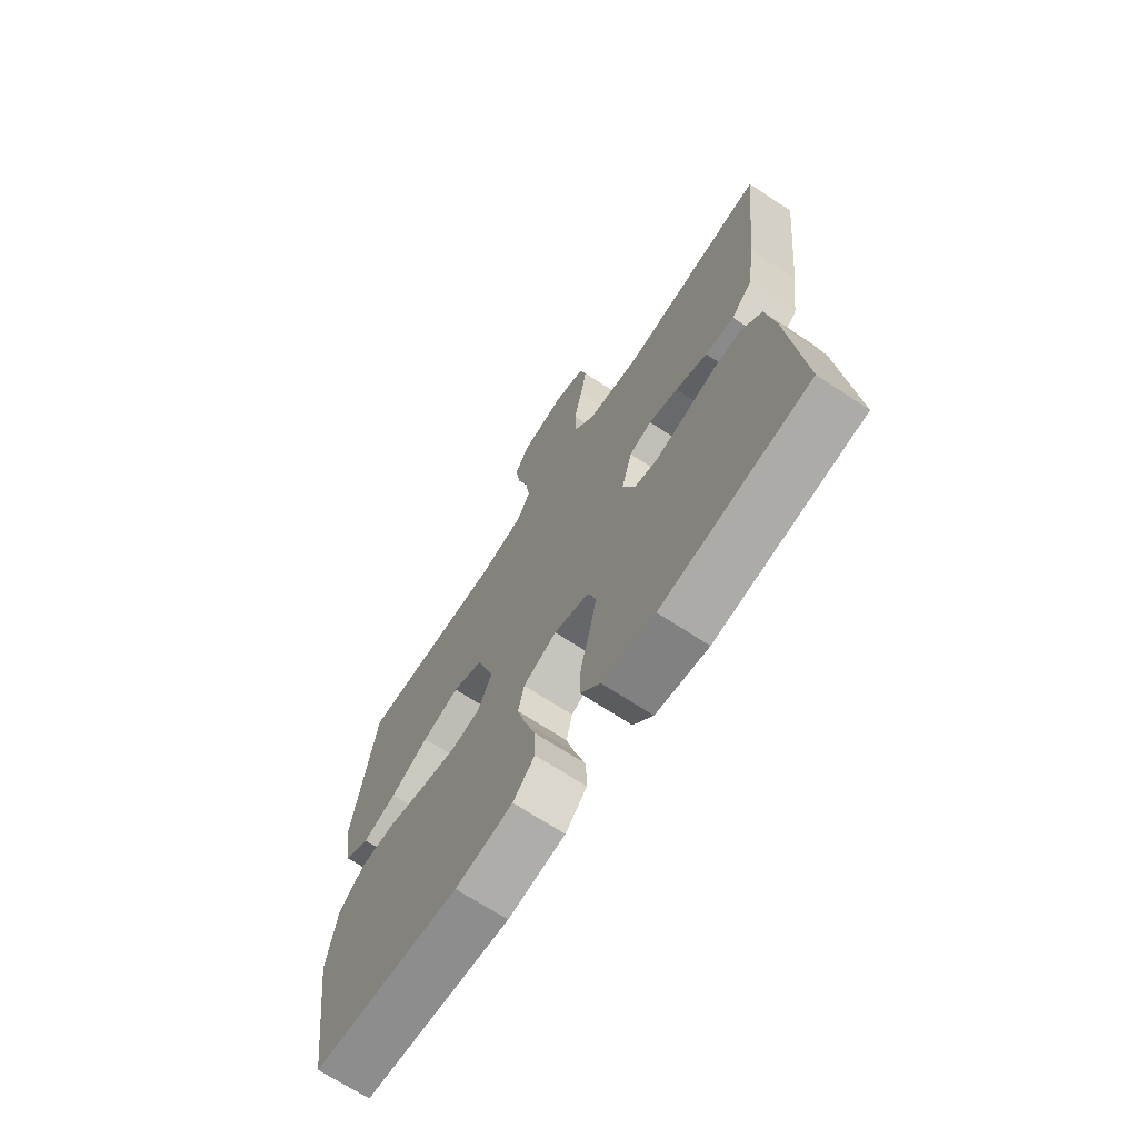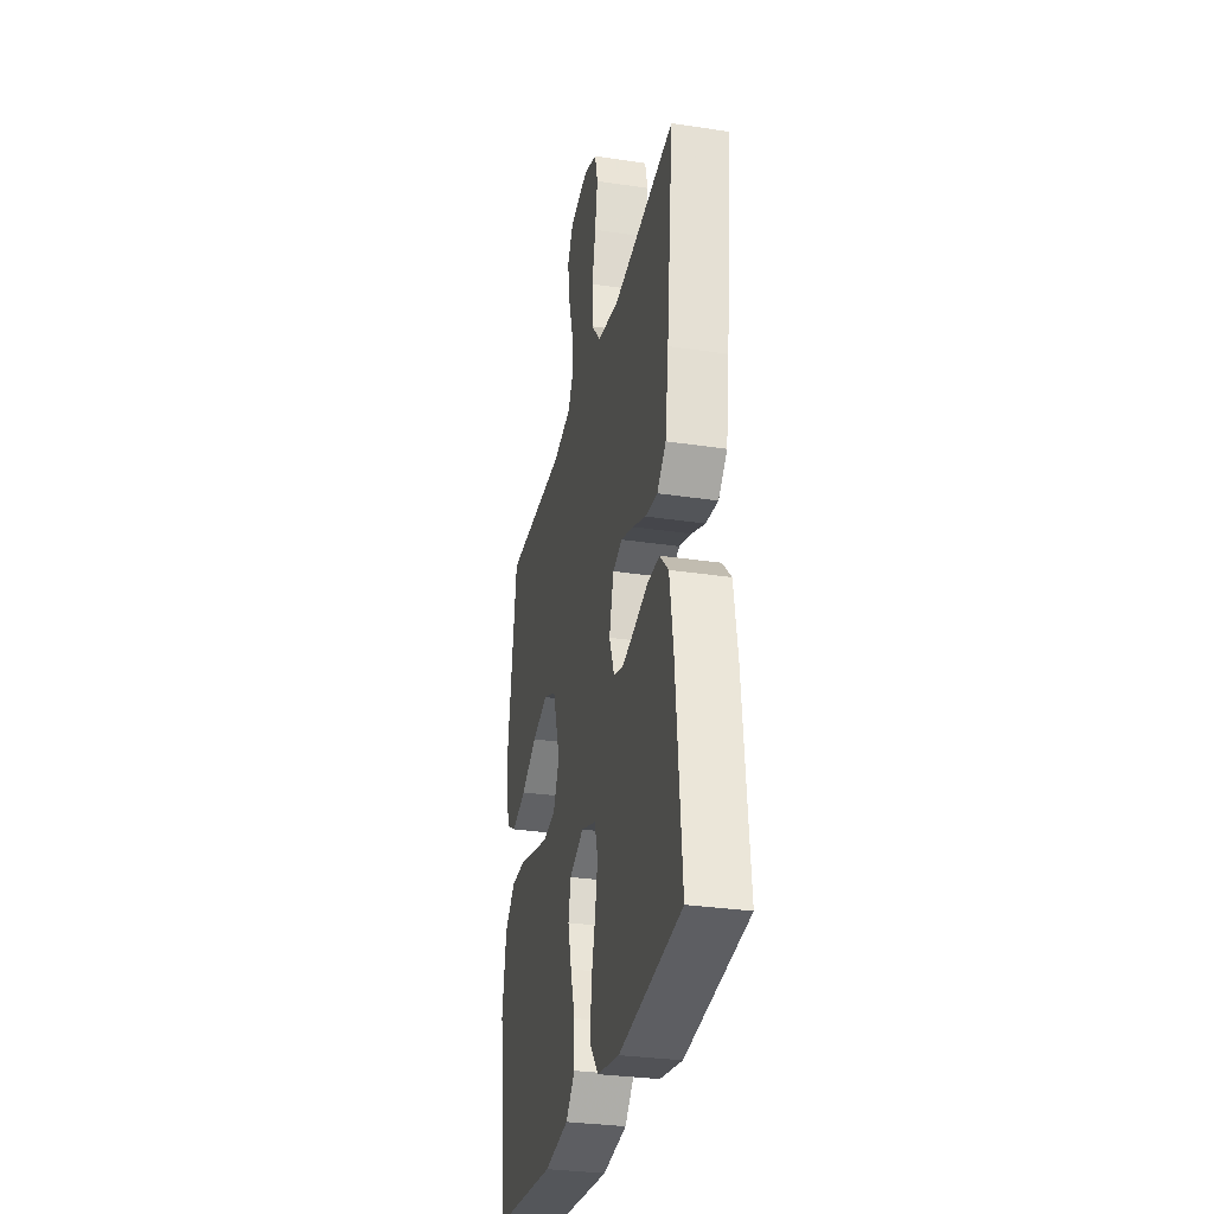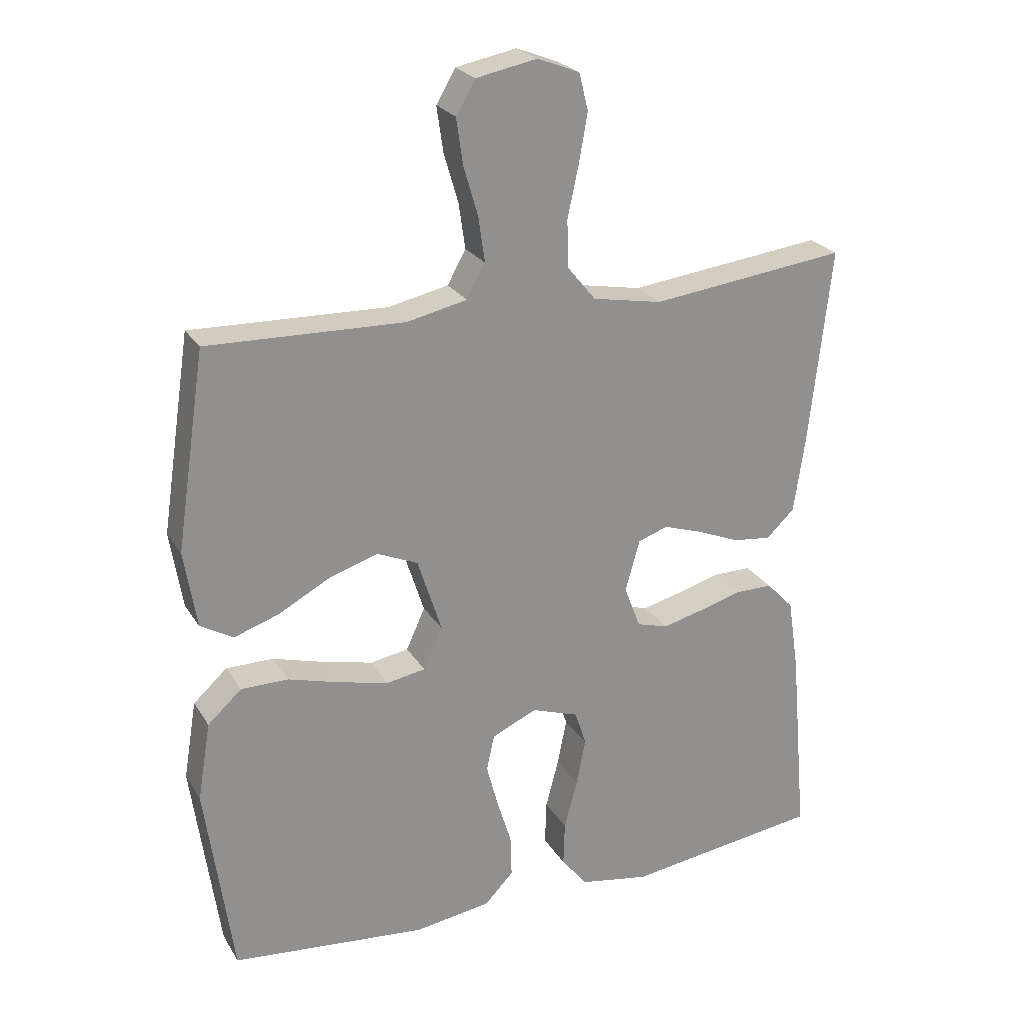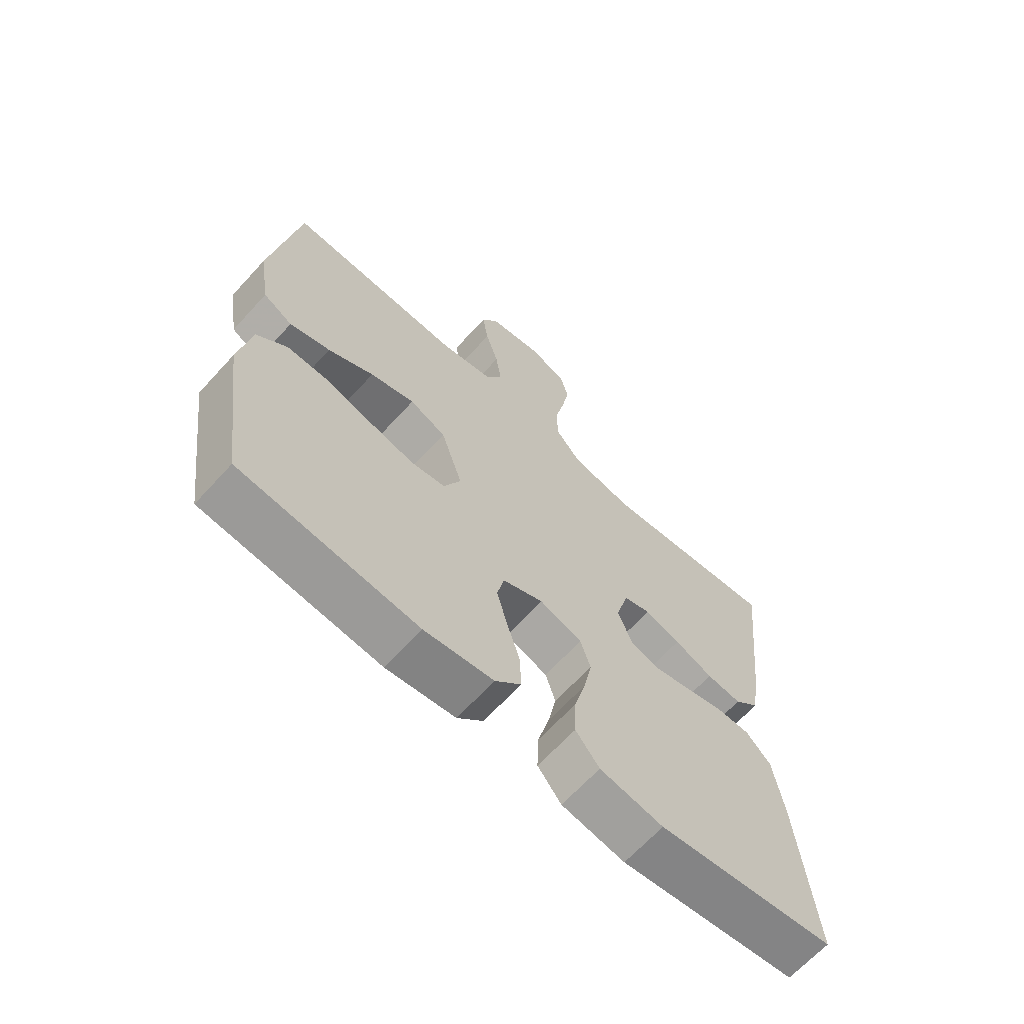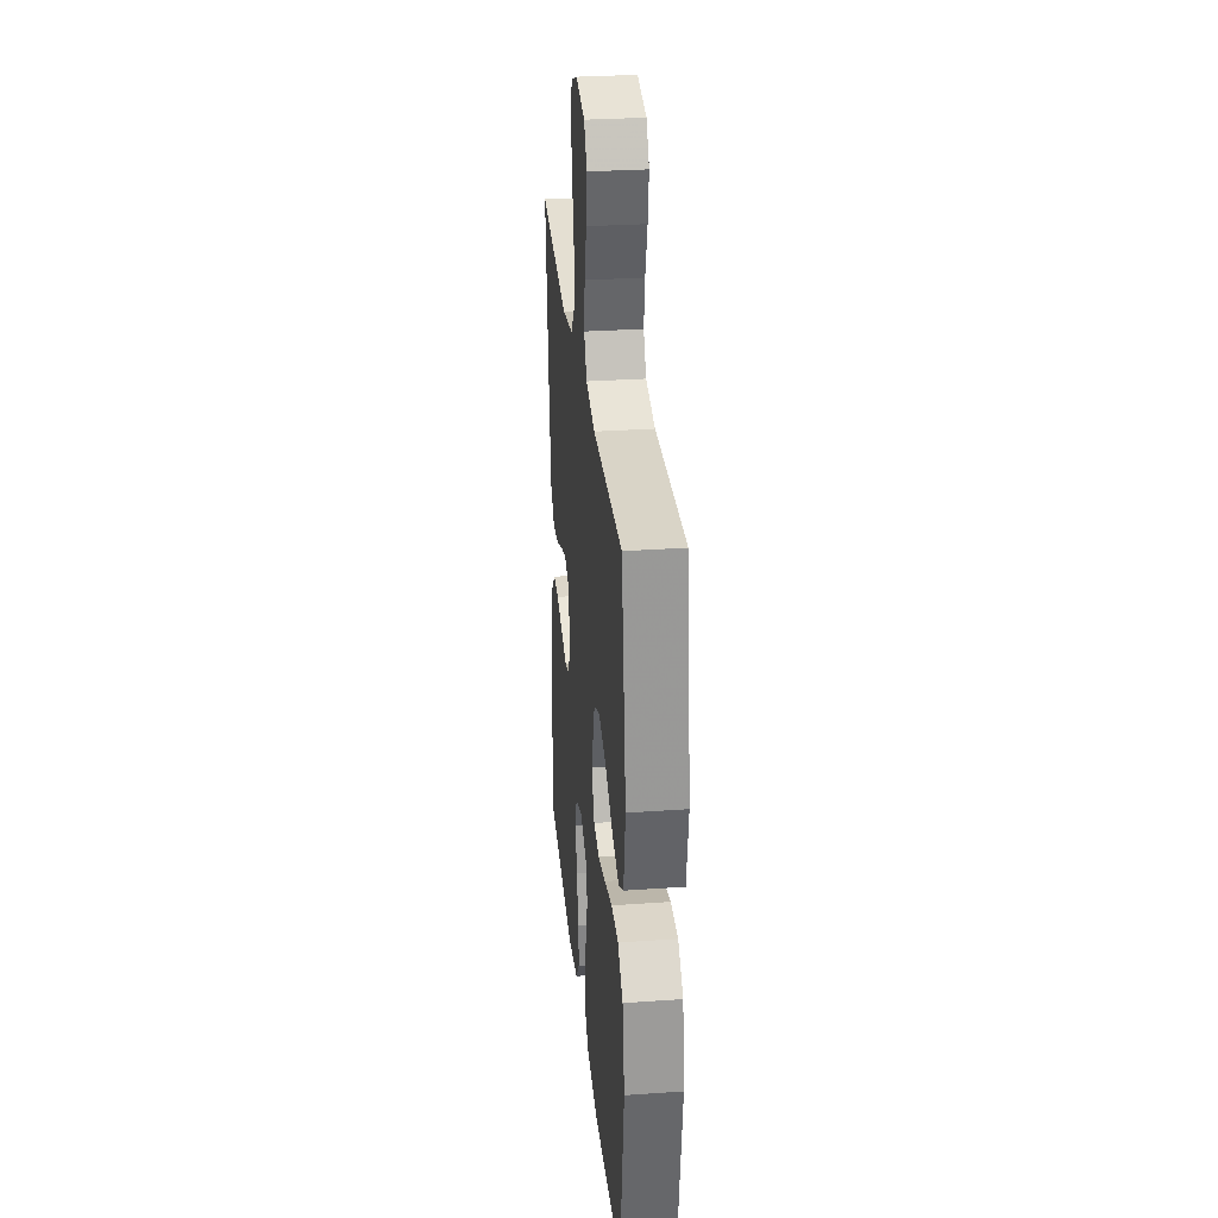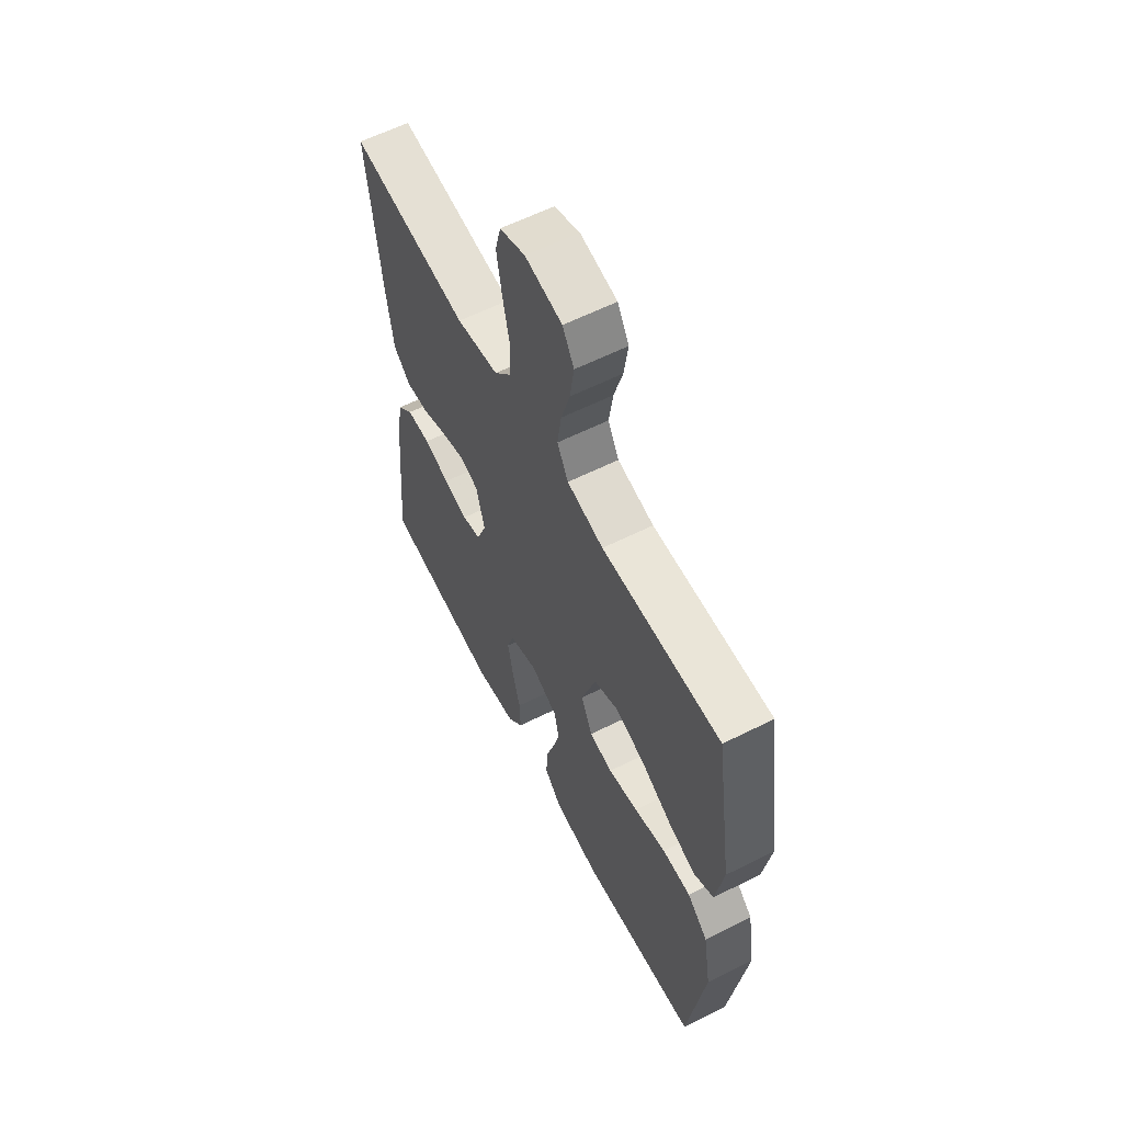
<metadata>
{"format":"obj","ext":"obj","renderer":"f3d","projection":"perspective","resolution":1024,"background":"white","views":[{"elev":-69.8,"azim":-123.3,"up":"+Z"},{"elev":-31.1,"azim":-102.1,"up":"+Z"},{"elev":24.4,"azim":155.7,"up":"+Z"},{"elev":-66.3,"azim":137.6,"up":"+Z"},{"elev":30.2,"azim":84.2,"up":"+Z"},{"elev":60.4,"azim":62.9,"up":"+Z"}]}
</metadata>
<code>
v -0.5 0.07 0.5
v -0.2 0.07 0.464
v -0.093 0.07 0.484
v -0.05 0.07 0.537
v -0.048 0.07 0.609
v -0.065 0.07 0.688
v -0.078 0.07 0.762
v -0.064 0.07 0.818
v 0 0.07 0.843
v 0.093 0.07 0.825
v 0.122 0.07 0.775
v 0.112 0.07 0.706
v 0.09 0.07 0.631
v 0.08 0.07 0.562
v 0.108 0.07 0.511
v 0.2 0.07 0.491
v 0.5 0.07 0.5
v 0.545 0.07 0.2
v 0.526 0.07 0.082
v 0.476 0.07 0.053
v 0.407 0.07 0.076
v 0.329 0.07 0.118
v 0.253 0.07 0.142
v 0.191 0.07 0.115
v 0.154 0.07 0
v 0.183 0.07 -0.064
v 0.242 0.07 -0.074
v 0.318 0.07 -0.056
v 0.398 0.07 -0.033
v 0.47 0.07 -0.033
v 0.522 0.07 -0.08
v 0.542 0.07 -0.2
v 0.5 0.07 -0.5
v 0.2 0.07 -0.53
v 0.083 0.07 -0.513
v 0.039 0.07 -0.467
v 0.041 0.07 -0.402
v 0.063 0.07 -0.331
v 0.081 0.07 -0.263
v 0.069 0.07 -0.208
v 0 0.07 -0.177
v -0.072 0.07 -0.202
v -0.089 0.07 -0.256
v -0.075 0.07 -0.327
v -0.055 0.07 -0.403
v -0.053 0.07 -0.471
v -0.093 0.07 -0.521
v -0.2 0.07 -0.54
v -0.5 0.07 -0.5
v -0.473 0.07 -0.2
v -0.456 0.07 -0.089
v -0.414 0.07 -0.045
v -0.355 0.07 -0.045
v -0.289 0.07 -0.064
v -0.228 0.07 -0.079
v -0.18 0.07 -0.065
v -0.155 0.07 0
v -0.177 0.07 0.079
v -0.223 0.07 0.095
v -0.283 0.07 0.075
v -0.348 0.07 0.048
v -0.407 0.07 0.041
v -0.45 0.07 0.082
v -0.467 0.07 0.2
v -0.5 0 0.5
v -0.2 0 0.464
v -0.093 0 0.484
v -0.05 0 0.537
v -0.048 0 0.609
v -0.065 0 0.688
v -0.078 0 0.762
v -0.064 0 0.818
v 0 0 0.843
v 0.093 0 0.825
v 0.122 0 0.775
v 0.112 0 0.706
v 0.09 0 0.631
v 0.08 0 0.562
v 0.108 0 0.511
v 0.2 0 0.491
v 0.5 0 0.5
v 0.545 0 0.2
v 0.526 0 0.082
v 0.476 0 0.053
v 0.407 0 0.076
v 0.329 0 0.118
v 0.253 0 0.142
v 0.191 0 0.115
v 0.154 0 0
v 0.183 0 -0.064
v 0.242 0 -0.074
v 0.318 0 -0.056
v 0.398 0 -0.033
v 0.47 0 -0.033
v 0.522 0 -0.08
v 0.542 0 -0.2
v 0.5 0 -0.5
v 0.2 0 -0.53
v 0.083 0 -0.513
v 0.039 0 -0.467
v 0.041 0 -0.402
v 0.063 0 -0.331
v 0.081 0 -0.263
v 0.069 0 -0.208
v 0 0 -0.177
v -0.072 0 -0.202
v -0.089 0 -0.256
v -0.075 0 -0.327
v -0.055 0 -0.403
v -0.053 0 -0.471
v -0.093 0 -0.521
v -0.2 0 -0.54
v -0.5 0 -0.5
v -0.473 0 -0.2
v -0.456 0 -0.089
v -0.414 0 -0.045
v -0.355 0 -0.045
v -0.289 0 -0.064
v -0.228 0 -0.079
v -0.18 0 -0.065
v -0.155 0 0
v -0.177 0 0.079
v -0.223 0 0.095
v -0.283 0 0.075
v -0.348 0 0.048
v -0.407 0 0.041
v -0.45 0 0.082
v -0.467 0 0.2
f 63 64 1 2
f 60 61 62 63
f 59 60 63 2
f 58 59 2 3
f 57 58 3 4
f 51 52 53 54
f 51 54 55
f 50 51 55
f 49 50 55 56
f 47 48 49 56
f 44 45 46 47
f 43 44 47 56
f 35 36 37 38
f 35 38 39
f 34 35 39
f 33 34 39 40
f 31 32 33 40
f 28 29 30 31
f 27 28 31 40
f 19 20 21 22
f 19 22 23
f 16 17 18 19
f 15 16 19 23
f 14 15 23 24
f 10 11 12 13
f 10 13 14
f 9 10 14
f 5 6 7 8
f 5 8 9 14
f 42 43 56 57
f 41 42 57 4
f 26 27 40 41
f 25 26 41
f 14 24 25 41
f 4 5 14 41
f 66 65 128 127
f 127 126 125 124
f 66 127 124 123
f 67 66 123 122
f 68 67 122 121
f 118 117 116 115
f 119 118 115
f 119 115 114
f 120 119 114 113
f 120 113 112 111
f 111 110 109 108
f 120 111 108 107
f 102 101 100 99
f 103 102 99
f 103 99 98
f 104 103 98 97
f 104 97 96 95
f 95 94 93 92
f 104 95 92 91
f 86 85 84 83
f 87 86 83
f 83 82 81 80
f 87 83 80 79
f 88 87 79 78
f 77 76 75 74
f 78 77 74
f 78 74 73
f 72 71 70 69
f 78 73 72 69
f 121 120 107 106
f 68 121 106 105
f 105 104 91 90
f 105 90 89
f 105 89 88 78
f 105 78 69 68
f 1 65 66 2
f 2 66 67 3
f 3 67 68 4
f 4 68 69 5
f 5 69 70 6
f 6 70 71 7
f 7 71 72 8
f 8 72 73 9
f 9 73 74 10
f 10 74 75 11
f 11 75 76 12
f 12 76 77 13
f 13 77 78 14
f 14 78 79 15
f 15 79 80 16
f 16 80 81 17
f 17 81 82 18
f 18 82 83 19
f 19 83 84 20
f 20 84 85 21
f 21 85 86 22
f 22 86 87 23
f 23 87 88 24
f 24 88 89 25
f 25 89 90 26
f 26 90 91 27
f 27 91 92 28
f 28 92 93 29
f 29 93 94 30
f 30 94 95 31
f 31 95 96 32
f 32 96 97 33
f 33 97 98 34
f 34 98 99 35
f 35 99 100 36
f 36 100 101 37
f 37 101 102 38
f 38 102 103 39
f 39 103 104 40
f 40 104 105 41
f 41 105 106 42
f 42 106 107 43
f 43 107 108 44
f 44 108 109 45
f 45 109 110 46
f 46 110 111 47
f 47 111 112 48
f 48 112 113 49
f 49 113 114 50
f 50 114 115 51
f 51 115 116 52
f 52 116 117 53
f 53 117 118 54
f 54 118 119 55
f 55 119 120 56
f 56 120 121 57
f 57 121 122 58
f 58 122 123 59
f 59 123 124 60
f 60 124 125 61
f 61 125 126 62
f 62 126 127 63
f 63 127 128 64
f 64 128 65 1

</code>
